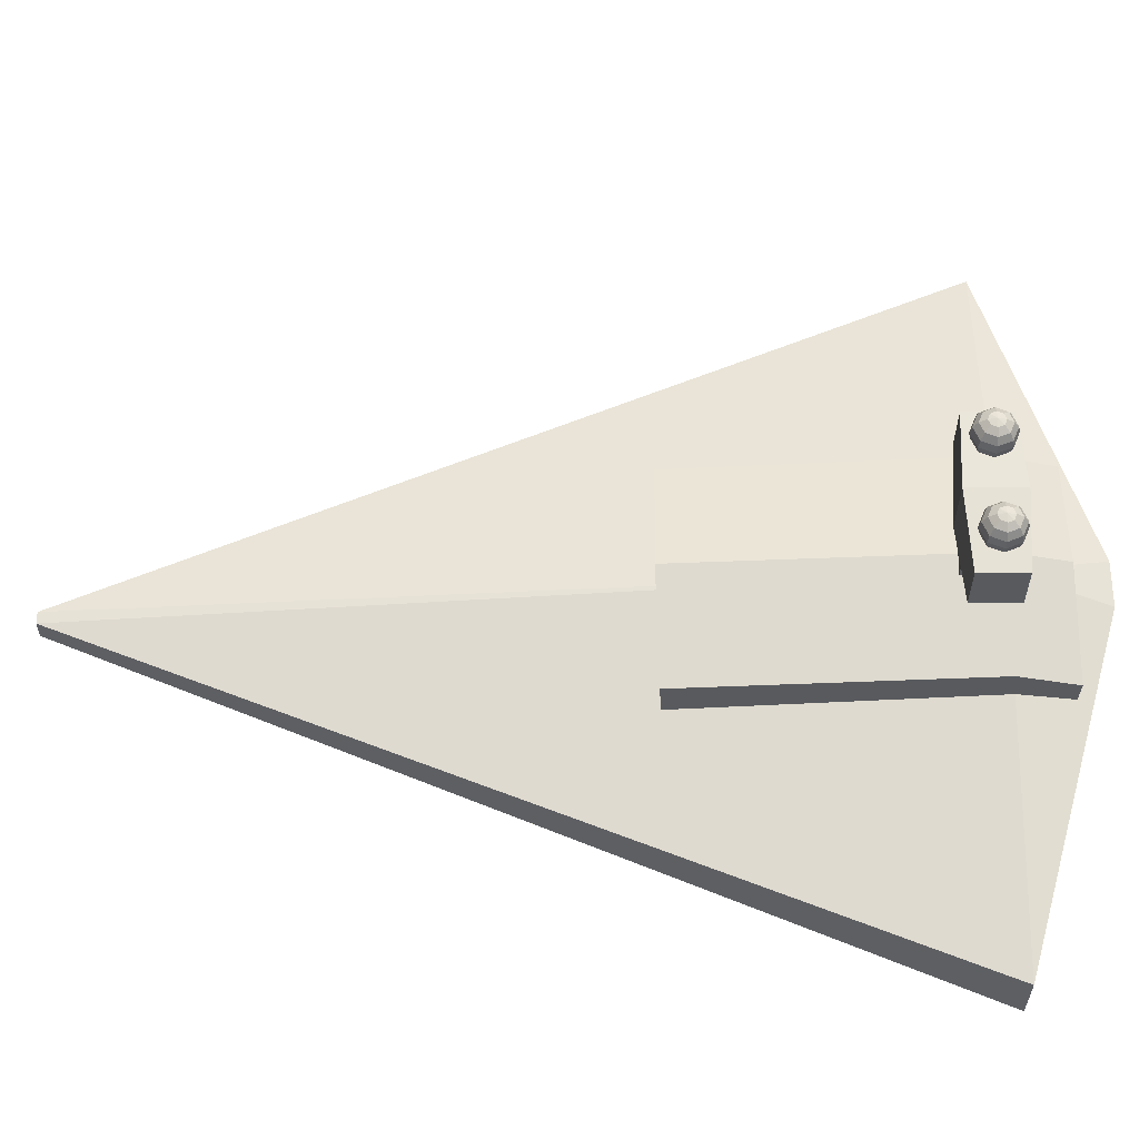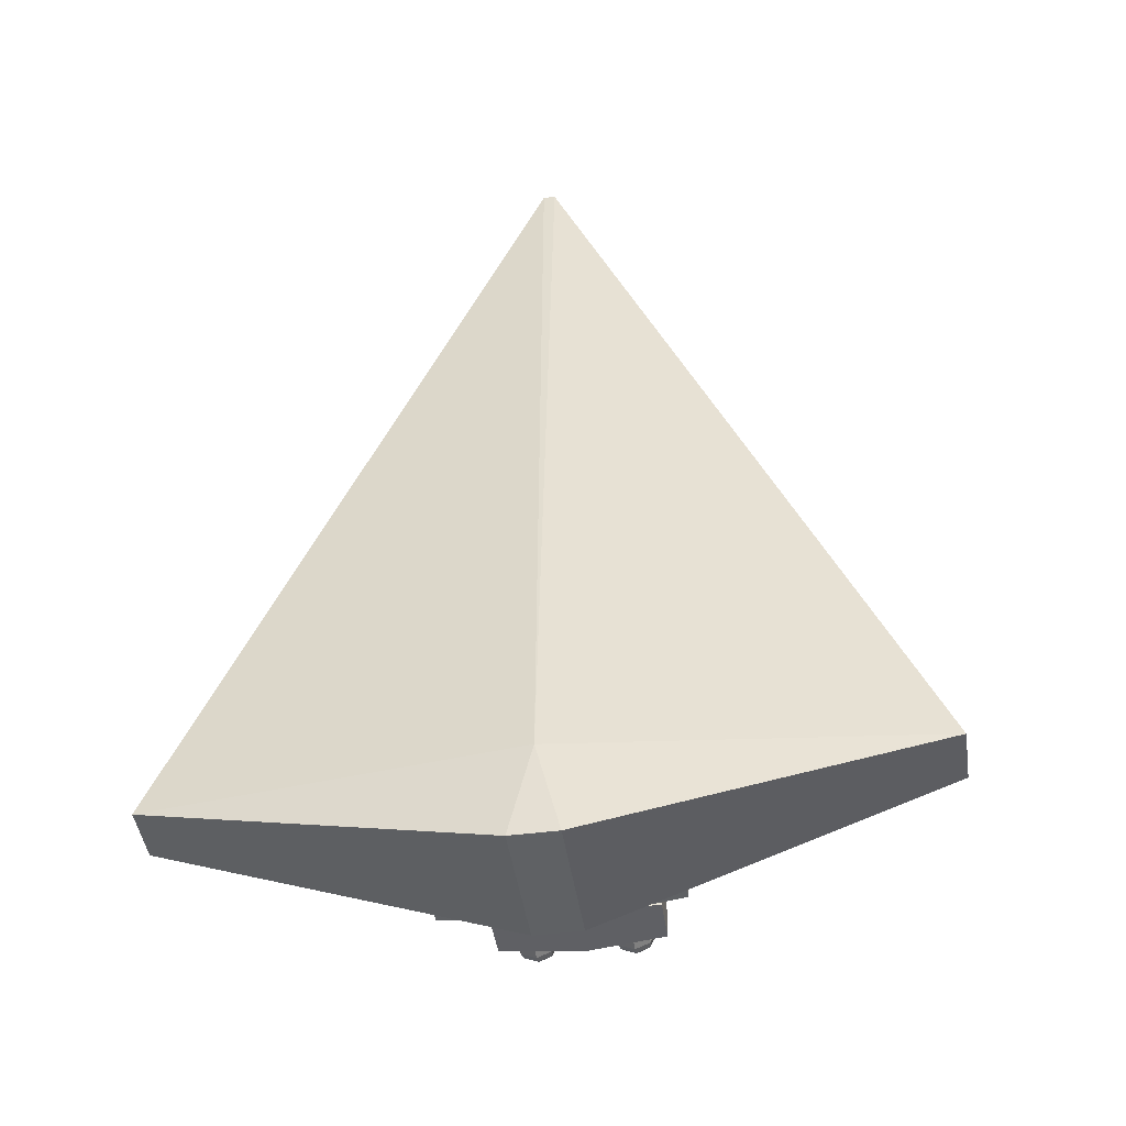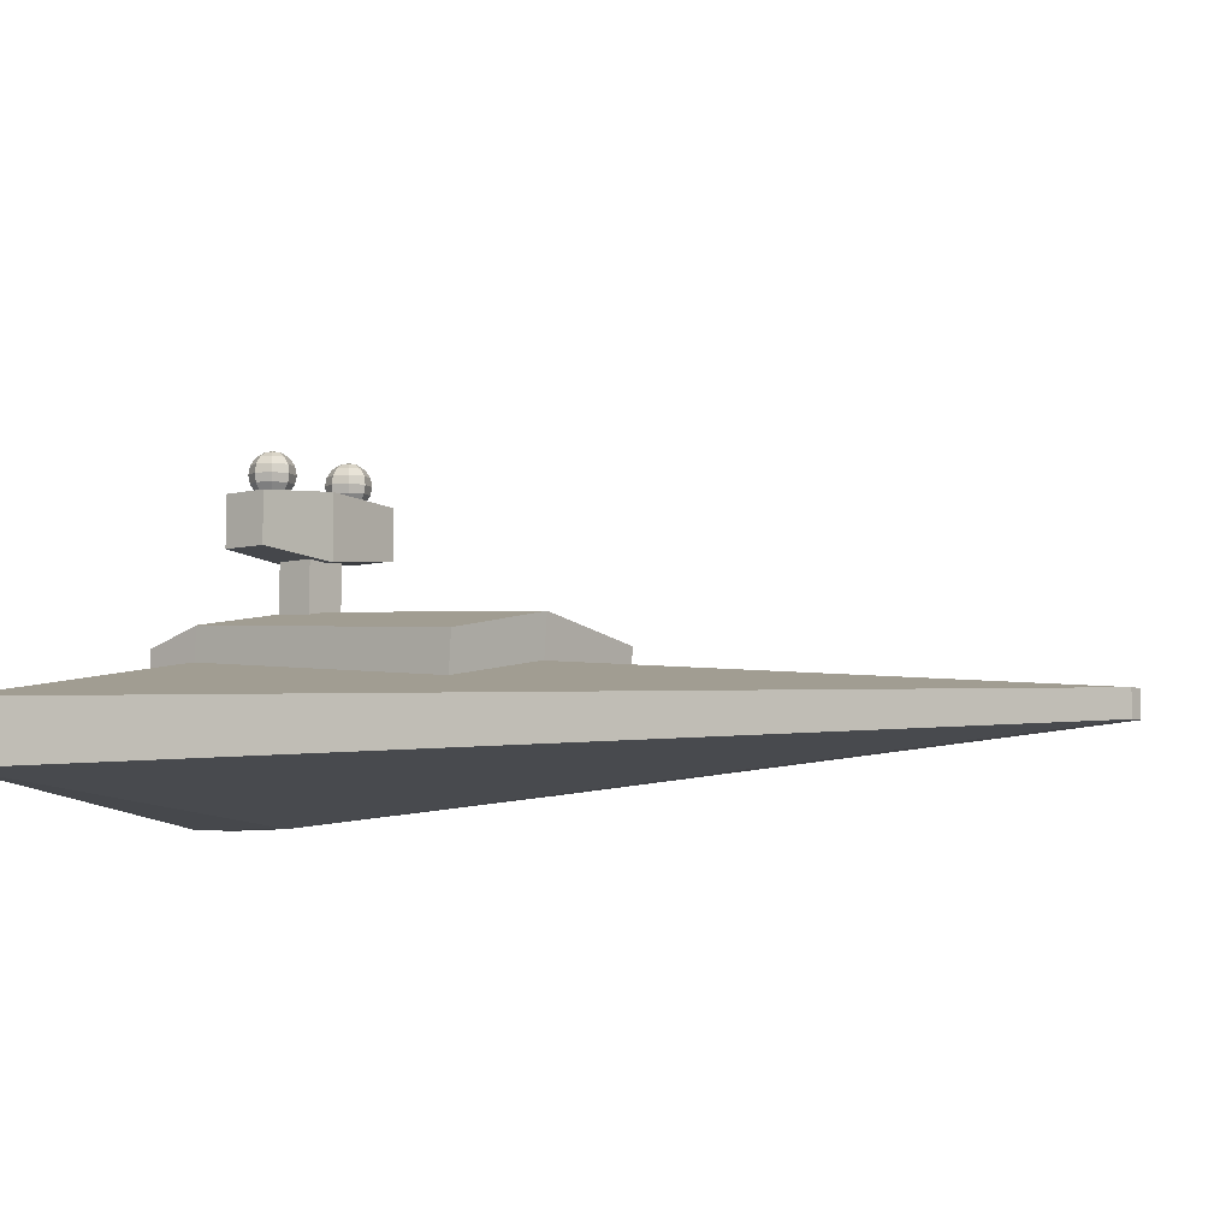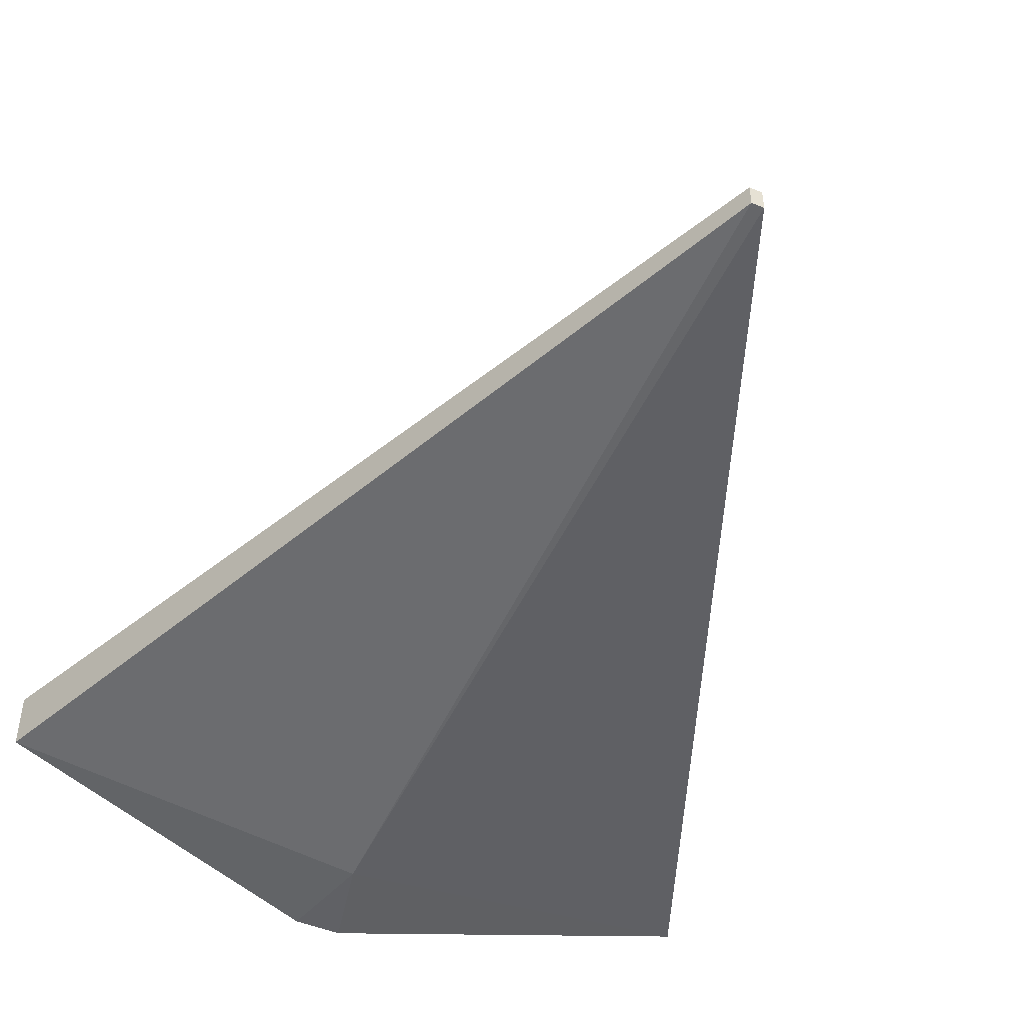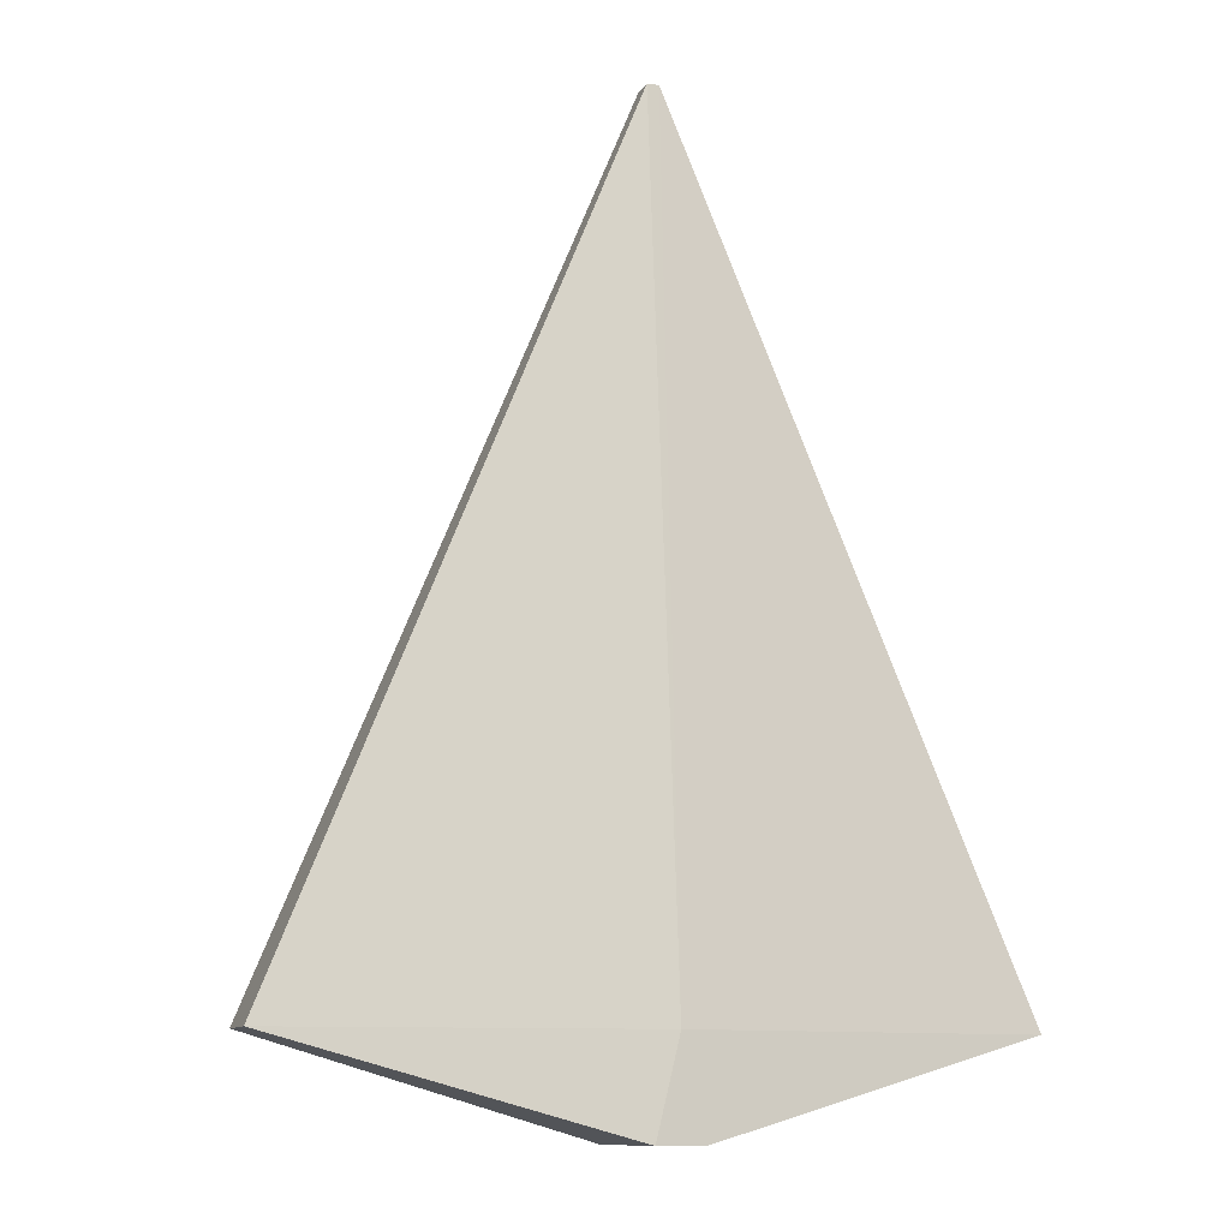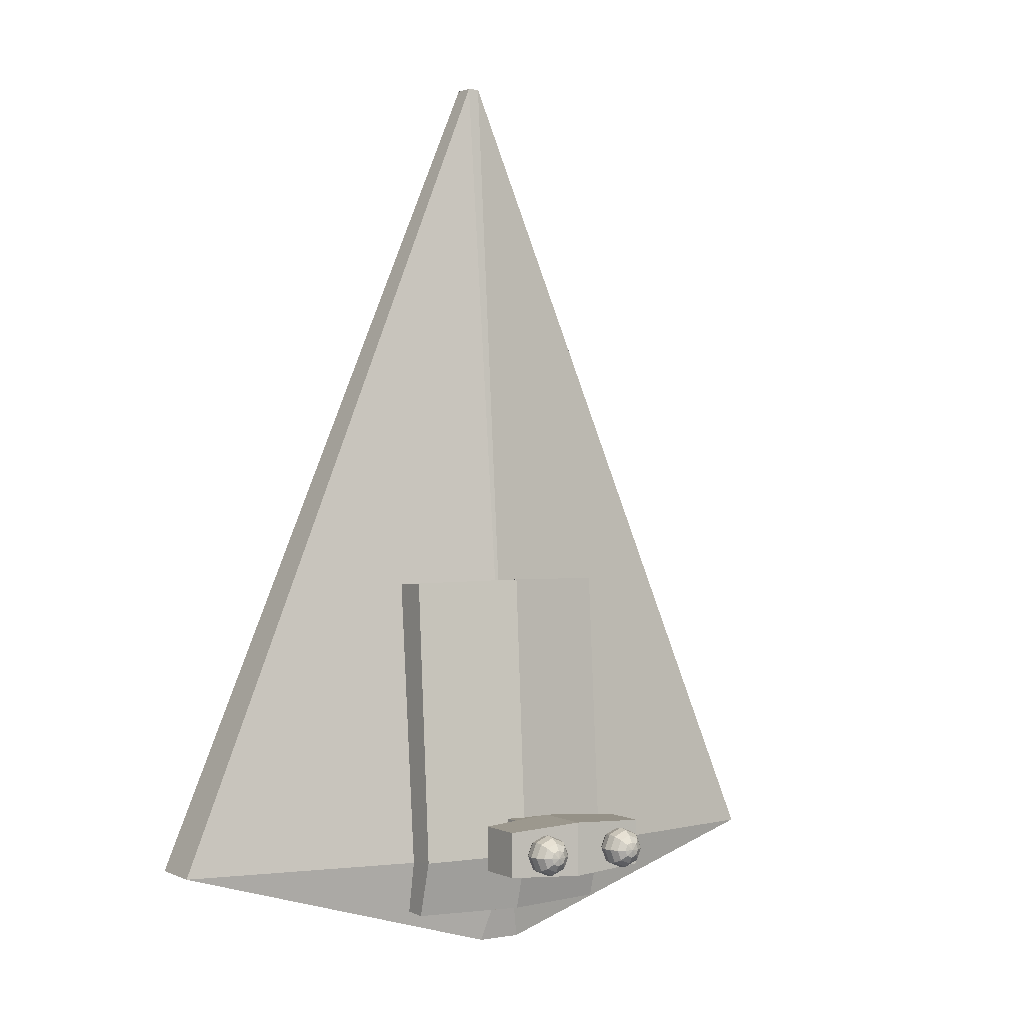
<metadata>
{"format":"obj","ext":"obj","renderer":"f3d","projection":"perspective","resolution":1024,"background":"white","views":[{"elev":59.0,"azim":89.8,"up":"+Y"},{"elev":-45.3,"azim":8.5,"up":"+Z"},{"elev":-5.7,"azim":-49.6,"up":"+Y"},{"elev":-47.9,"azim":-25.0,"up":"+Y"},{"elev":-10.8,"azim":-19.7,"up":"+Z"},{"elev":1.2,"azim":147.5,"up":"+Z"}]}
</metadata>
<code>
o Cube_Cube.001
v 2.73 -0.2377 -1.572
v 2.73 0.1952 -1.573
v 0.1756 0.4923 -2.296
v 0.1756 -0.5397 -2.293
v 0.0452 0.08495 4.923
v 0.0452 -0.084 4.924
v 0.8452 0.2792 0.7133
v 0.8452 0.6052 0.7356
v 0.8452 0.4341 -1.567
v 0.8452 0.76 -1.545
v 0.8428 0.3021 -1.988
v 0.8428 0.6287 -1.997
v 0.1459 0.7534 -1.224
v 0.1459 1.331 -1.222
v 0.1459 0.7525 -1.513
v 0.1459 1.331 -1.511
v 0.6014 1.28 -1.189
v 0.6014 1.645 -1.189
v 0.6014 1.28 -1.546
v 0.6014 1.645 -1.546
v 0.3513 1.782 -1.532
v 0.3513 1.942 -1.372
v 0.3947 1.93 -1.415
v 0.4315 1.895 -1.452
v 0.4561 1.843 -1.476
v 0.4647 1.782 -1.485
v 0.4561 1.72 -1.476
v 0.4315 1.668 -1.452
v 0.3947 1.633 -1.415
v 0.4127 1.93 -1.372
v 0.4647 1.895 -1.372
v 0.4995 1.843 -1.372
v 0.5117 1.782 -1.372
v 0.4995 1.72 -1.372
v 0.4647 1.668 -1.372
v 0.4127 1.633 -1.372
v 0.3513 1.621 -1.372
v 0.3947 1.93 -1.328
v 0.4315 1.895 -1.291
v 0.4561 1.843 -1.267
v 0.4647 1.782 -1.258
v 0.4561 1.72 -1.267
v 0.4315 1.668 -1.291
v 0.3947 1.633 -1.328
v 0.3513 1.93 -1.31
v 0.3513 1.895 -1.258
v 0.3513 1.843 -1.223
v 0.3513 1.782 -1.211
v 0.3513 1.72 -1.223
v 0.3513 1.668 -1.258
v 0.3513 1.633 -1.31
v 0.3079 1.93 -1.328
v 0.2711 1.895 -1.291
v 0.2465 1.843 -1.267
v 0.2379 1.782 -1.258
v 0.2465 1.72 -1.267
v 0.2711 1.668 -1.291
v 0.3079 1.633 -1.328
v 0.2899 1.93 -1.372
v 0.2379 1.895 -1.372
v 0.2031 1.843 -1.372
v 0.1909 1.782 -1.372
v 0.2031 1.72 -1.372
v 0.2379 1.668 -1.372
v 0.2899 1.633 -1.372
v 0.3079 1.93 -1.415
v 0.2711 1.895 -1.452
v 0.2465 1.843 -1.476
v 0.2379 1.782 -1.485
v 0.2465 1.72 -1.476
v 0.2711 1.668 -1.452
v 0.3079 1.633 -1.415
v 0.3513 1.93 -1.433
v 0.3513 1.895 -1.485
v 0.3513 1.843 -1.52
v 0.3513 1.72 -1.52
v 0.3513 1.668 -1.485
v 0.3513 1.633 -1.433
v 0 0.9067 -1.527
v 0 0.4341 -1.567
v 0 0.7683 0.7527
v 0 0.2792 0.7133
v 0 -0.5437 -1.571
v -2.73 -0.2377 -1.572
v 0 0.6645 -1.575
v -2.73 0.1952 -1.573
v -0.1756 0.4923 -2.296
v -0.1756 -0.5397 -2.293
v -0.0452 0.08495 4.923
v -0.0452 -0.084 4.924
v 0 0.4923 -2.296
v 0 -0.5397 -2.293
v 0 0.08495 4.923
v 0 -0.084 4.924
v -0.8452 0.2792 0.7133
v -0.8452 0.6052 0.7356
v -0.8452 0.4341 -1.567
v -0.8452 0.76 -1.545
v 0 0.7764 -1.994
v 0 0.3021 -1.988
v -0.8428 0.3021 -1.988
v -0.8428 0.6287 -1.997
v 0 0.7534 -1.224
v 0 1.331 -1.222
v 0 0.7525 -1.513
v 0 1.331 -1.511
v -0.1459 0.7534 -1.224
v -0.1459 1.331 -1.222
v -0.1459 0.7525 -1.513
v -0.1459 1.331 -1.511
v 0 1.217 -1.154
v 0 1.688 -1.154
v 0 1.217 -1.581
v 0 1.688 -1.581
v -0.6014 1.28 -1.189
v -0.6014 1.645 -1.189
v -0.6014 1.28 -1.546
v -0.6014 1.645 -1.546
v -0.3513 1.782 -1.532
v -0.3513 1.942 -1.372
v -0.3947 1.93 -1.415
v -0.4315 1.895 -1.452
v -0.4561 1.843 -1.476
v -0.4647 1.782 -1.485
v -0.4561 1.72 -1.476
v -0.4315 1.668 -1.452
v -0.3947 1.633 -1.415
v -0.4127 1.93 -1.372
v -0.4647 1.895 -1.372
v -0.4995 1.843 -1.372
v -0.5117 1.782 -1.372
v -0.4995 1.72 -1.372
v -0.4647 1.668 -1.372
v -0.4127 1.633 -1.372
v -0.3513 1.621 -1.372
v -0.3947 1.93 -1.328
v -0.4315 1.895 -1.291
v -0.4561 1.843 -1.267
v -0.4647 1.782 -1.258
v -0.4561 1.72 -1.267
v -0.4315 1.668 -1.291
v -0.3947 1.633 -1.328
v -0.3513 1.93 -1.31
v -0.3513 1.895 -1.258
v -0.3513 1.843 -1.223
v -0.3513 1.782 -1.211
v -0.3513 1.72 -1.223
v -0.3513 1.668 -1.258
v -0.3513 1.633 -1.31
v -0.3079 1.93 -1.328
v -0.2711 1.895 -1.291
v -0.2465 1.843 -1.267
v -0.2379 1.782 -1.258
v -0.2465 1.72 -1.267
v -0.2711 1.668 -1.291
v -0.3079 1.633 -1.328
v -0.2899 1.93 -1.372
v -0.2379 1.895 -1.372
v -0.2031 1.843 -1.372
v -0.1909 1.782 -1.372
v -0.2031 1.72 -1.372
v -0.2379 1.668 -1.372
v -0.2899 1.633 -1.372
v -0.3079 1.93 -1.415
v -0.2711 1.895 -1.452
v -0.2465 1.843 -1.476
v -0.2379 1.782 -1.485
v -0.2465 1.72 -1.476
v -0.2711 1.668 -1.452
v -0.3079 1.633 -1.415
v -0.3513 1.93 -1.433
v -0.3513 1.895 -1.485
v -0.3513 1.843 -1.52
v -0.3513 1.72 -1.52
v -0.3513 1.668 -1.485
v -0.3513 1.633 -1.433
f 114 112 20
f 20 112 18
f 112 111 18
f 18 111 17
f 17 19 18
f 19 20 18
f 19 113 20
f 113 114 20
f 17 111 19
f 113 19 111
f 15 13 14 16
f 103 104 14 13
f 105 15 16 106
f 82 81 8 7
f 9 7 8 10
f 81 79 10 8
f 10 79 99 12
f 9 10 12 11
f 11 12 99 100
f 91 3 85
f 2 85 3
f 2 3 4
f 1 2 4
f 91 92 4 3
f 2 5 85
f 93 85 5
f 5 6 94 93
f 2 1 6 5
f 94 6 83
f 1 83 6
f 4 83 1
f 92 83 4
f 78 77 28 29
f 76 21 26 27
f 75 74 24 25
f 73 22 23
f 37 78 29
f 77 76 27 28
f 21 75 25 26
f 74 73 23 24
f 37 29 36
f 28 27 34 35
f 26 25 32 33
f 24 23 30 31
f 29 28 35 36
f 27 26 33 34
f 25 24 31 32
f 23 22 30
f 33 32 40 41
f 31 30 38 39
f 36 35 43 44
f 34 33 41 42
f 32 31 39 40
f 30 22 38
f 37 36 44
f 35 34 42 43
f 44 43 50 51
f 42 41 48 49
f 40 39 46 47
f 38 22 45
f 37 44 51
f 43 42 49 50
f 41 40 47 48
f 39 38 45 46
f 47 46 53 54
f 45 22 52
f 37 51 58
f 50 49 56 57
f 48 47 54 55
f 46 45 52 53
f 51 50 57 58
f 49 48 55 56
f 37 58 65
f 57 56 63 64
f 55 54 61 62
f 53 52 59 60
f 58 57 64 65
f 56 55 62 63
f 54 53 60 61
f 52 22 59
f 60 59 66 67
f 65 64 71 72
f 63 62 69 70
f 61 60 67 68
f 59 22 66
f 37 65 72
f 64 63 70 71
f 62 61 68 69
f 72 71 77 78
f 70 69 21 76
f 68 67 74 75
f 66 22 73
f 37 72 78
f 71 70 76 77
f 69 68 75 21
f 67 66 73 74
f 114 118 112
f 118 116 112
f 112 116 111
f 116 115 111
f 115 116 117
f 117 116 118
f 117 118 113
f 113 118 114
f 115 117 111
f 113 111 117
f 109 110 108 107
f 103 107 108 104
f 105 106 110 109
f 82 95 96 81
f 97 98 96 95
f 81 96 98 79
f 98 102 99 79
f 97 101 102 98
f 101 100 99 102
f 91 85 87
f 86 87 85
f 86 88 87
f 84 88 86
f 91 87 88 92
f 86 85 89
f 93 89 85
f 89 93 94 90
f 86 89 90 84
f 94 83 90
f 84 90 83
f 88 84 83
f 92 88 83
f 176 127 126 175
f 174 125 124 119
f 173 123 122 172
f 171 121 120
f 135 127 176
f 175 126 125 174
f 119 124 123 173
f 172 122 121 171
f 135 134 127
f 126 133 132 125
f 124 131 130 123
f 122 129 128 121
f 127 134 133 126
f 125 132 131 124
f 123 130 129 122
f 121 128 120
f 131 139 138 130
f 129 137 136 128
f 134 142 141 133
f 132 140 139 131
f 130 138 137 129
f 128 136 120
f 135 142 134
f 133 141 140 132
f 142 149 148 141
f 140 147 146 139
f 138 145 144 137
f 136 143 120
f 135 149 142
f 141 148 147 140
f 139 146 145 138
f 137 144 143 136
f 145 152 151 144
f 143 150 120
f 135 156 149
f 148 155 154 147
f 146 153 152 145
f 144 151 150 143
f 149 156 155 148
f 147 154 153 146
f 135 163 156
f 155 162 161 154
f 153 160 159 152
f 151 158 157 150
f 156 163 162 155
f 154 161 160 153
f 152 159 158 151
f 150 157 120
f 158 165 164 157
f 163 170 169 162
f 161 168 167 160
f 159 166 165 158
f 157 164 120
f 135 170 163
f 162 169 168 161
f 160 167 166 159
f 170 176 175 169
f 168 174 119 167
f 166 173 172 165
f 164 171 120
f 135 176 170
f 169 175 174 168
f 167 119 173 166
f 165 172 171 164
l 80 82
l 9 80
l 85 83
l 79 80
l 100 80
l 105 103
l 104 106
l 97 80

</code>
